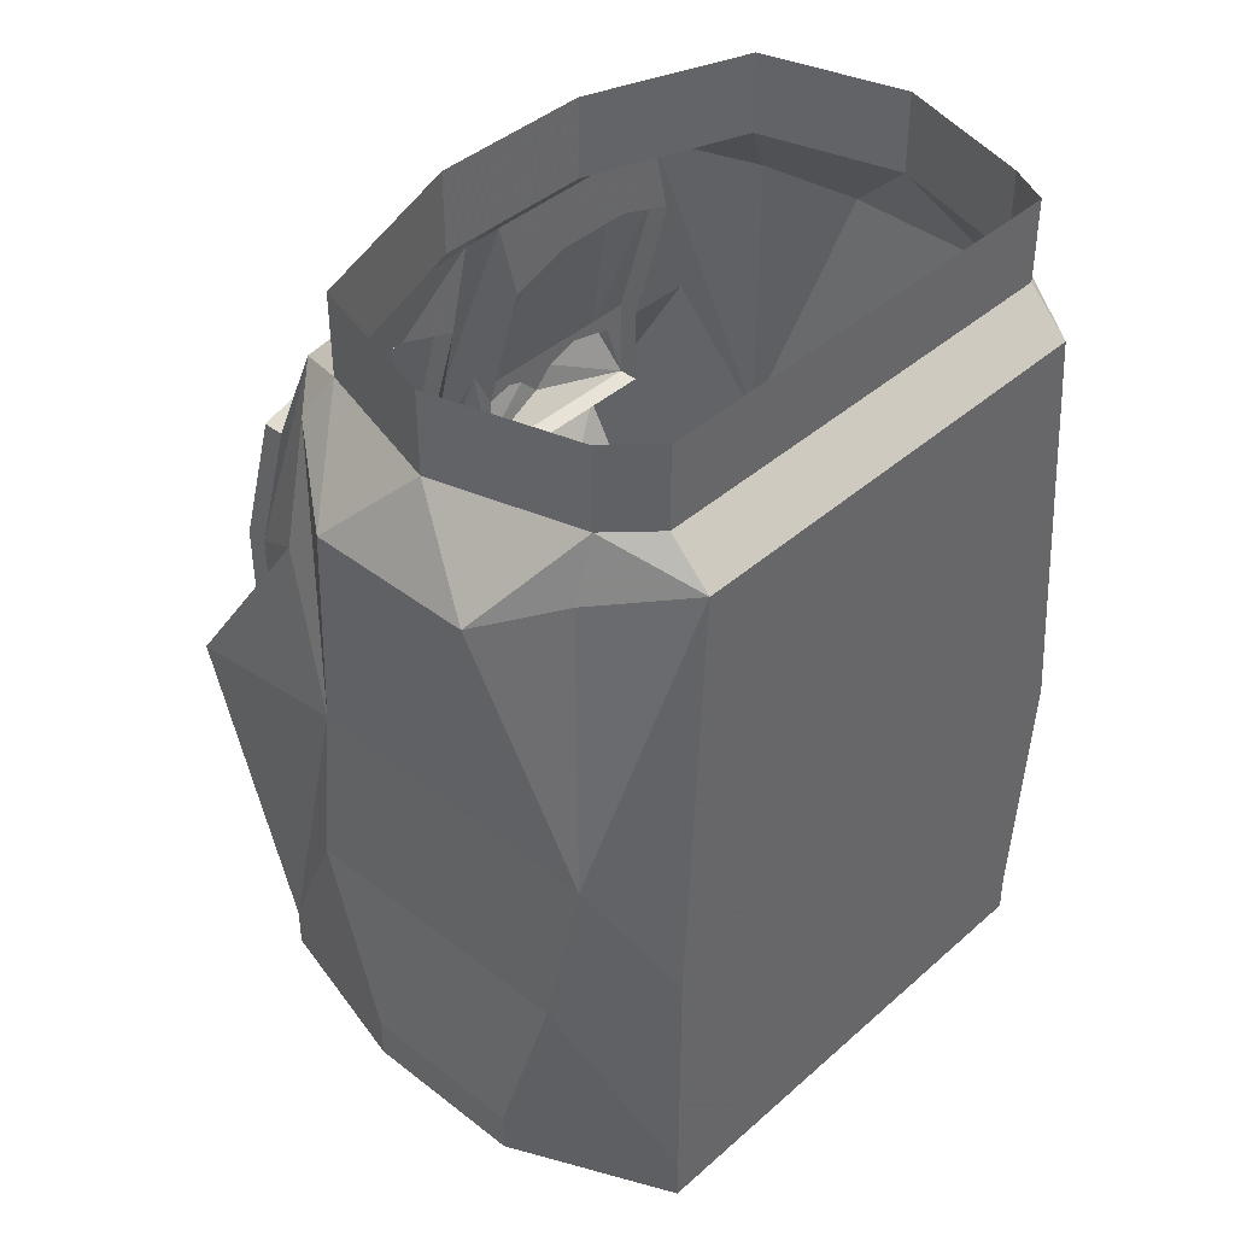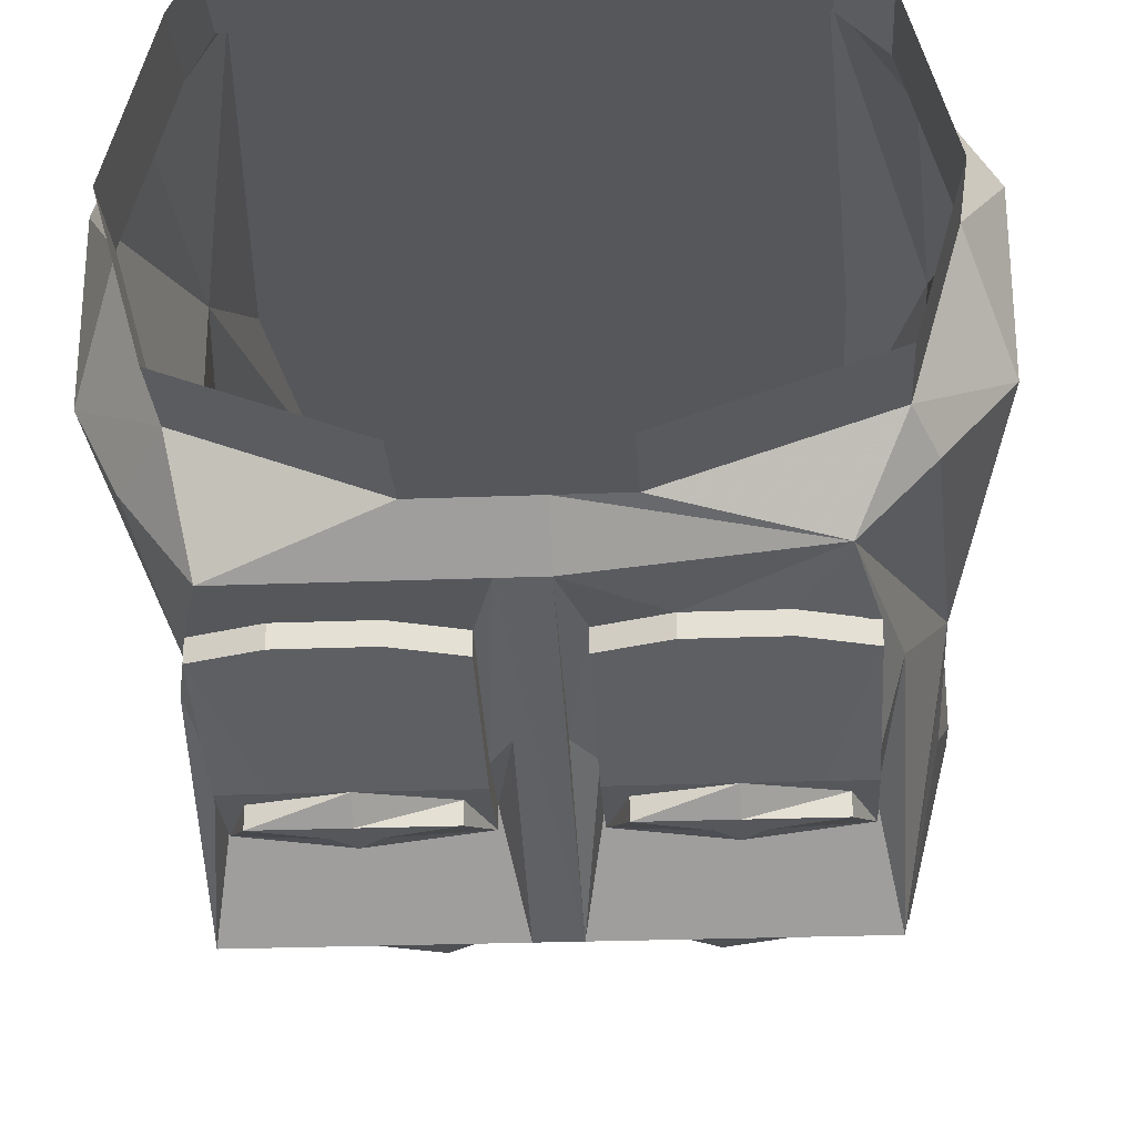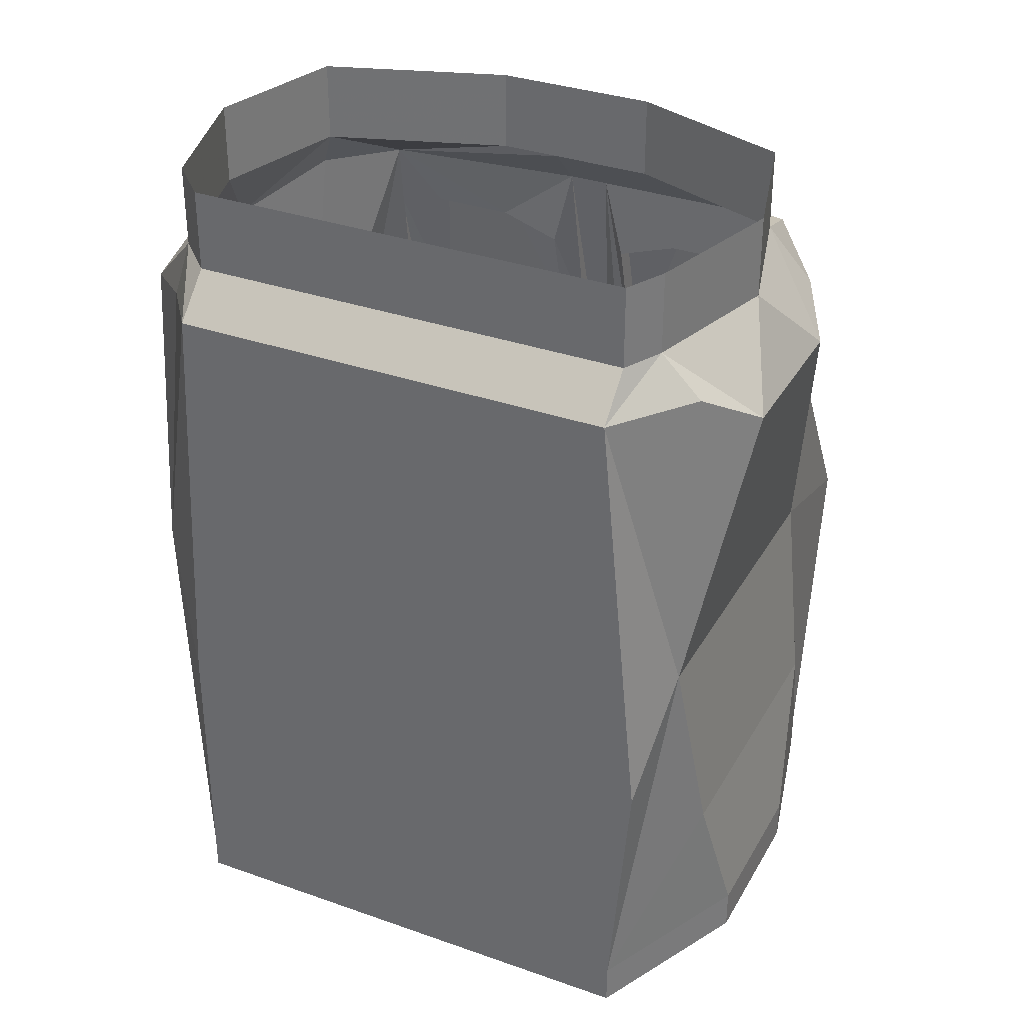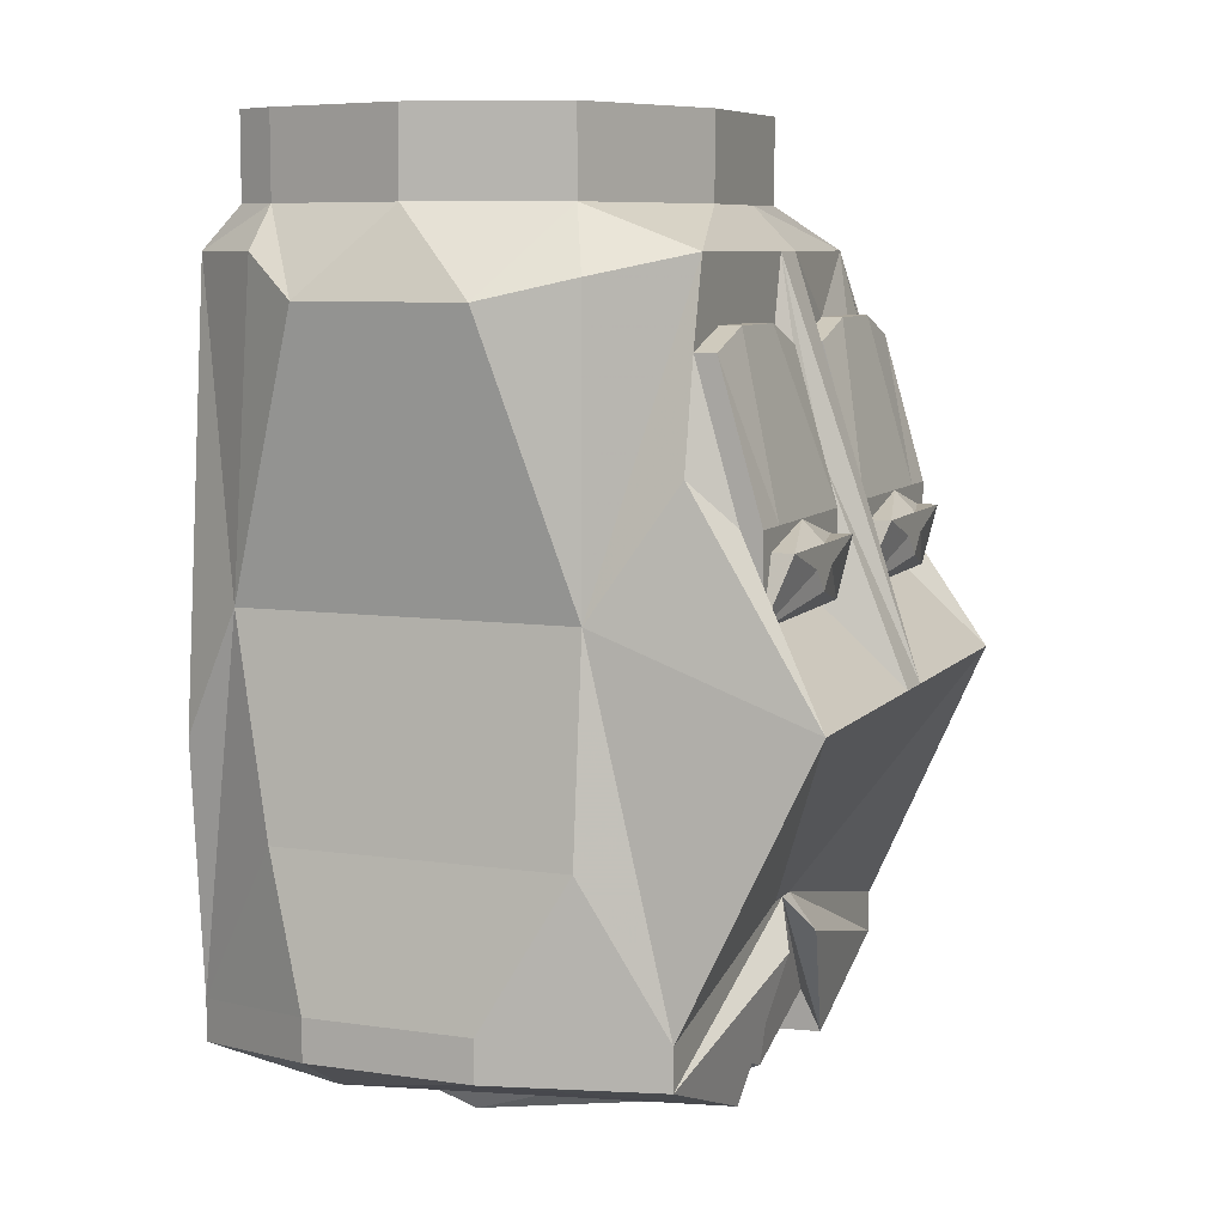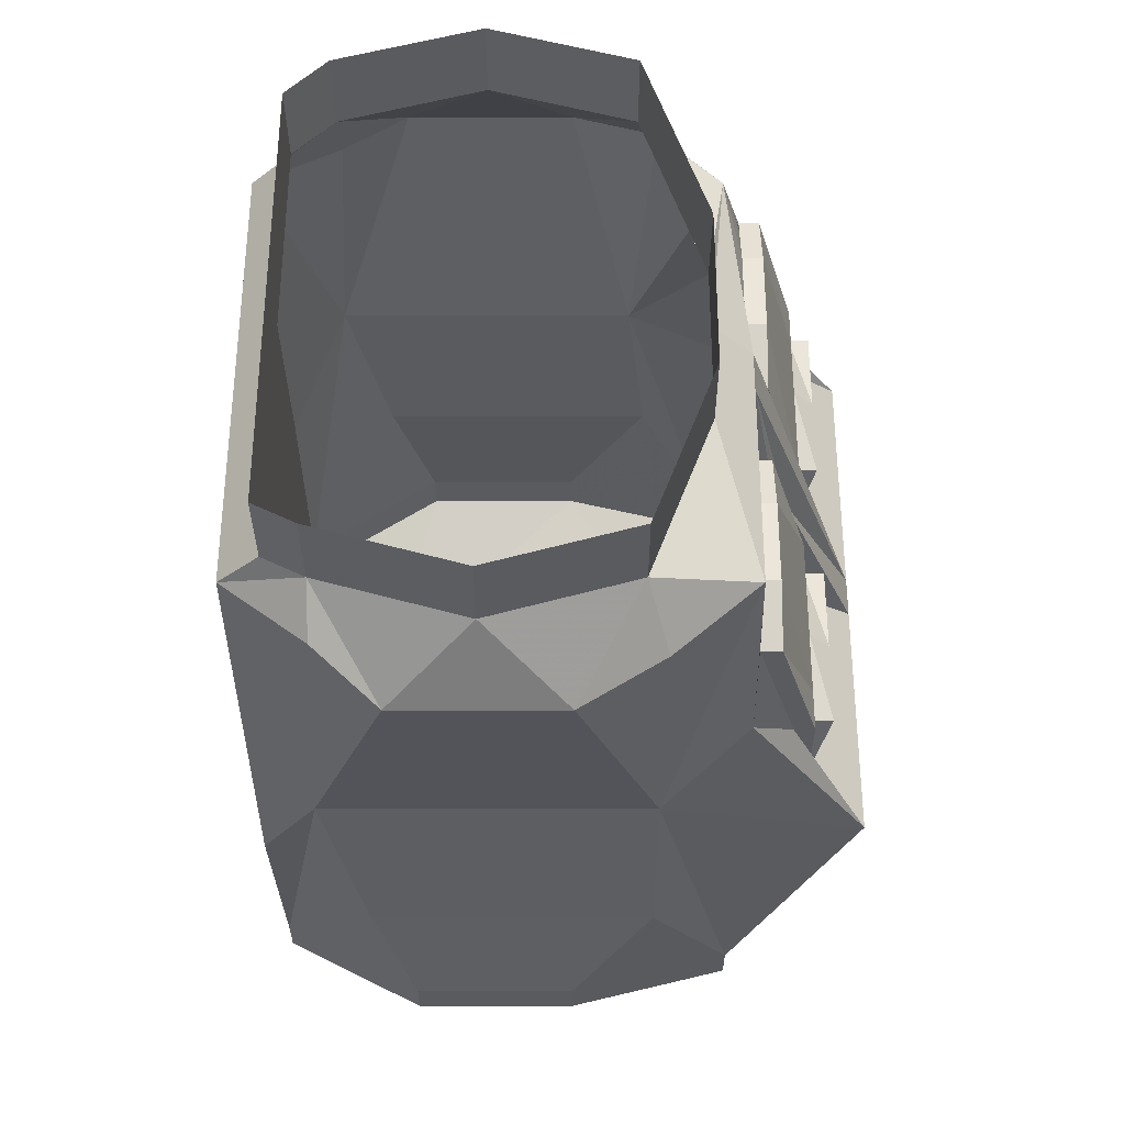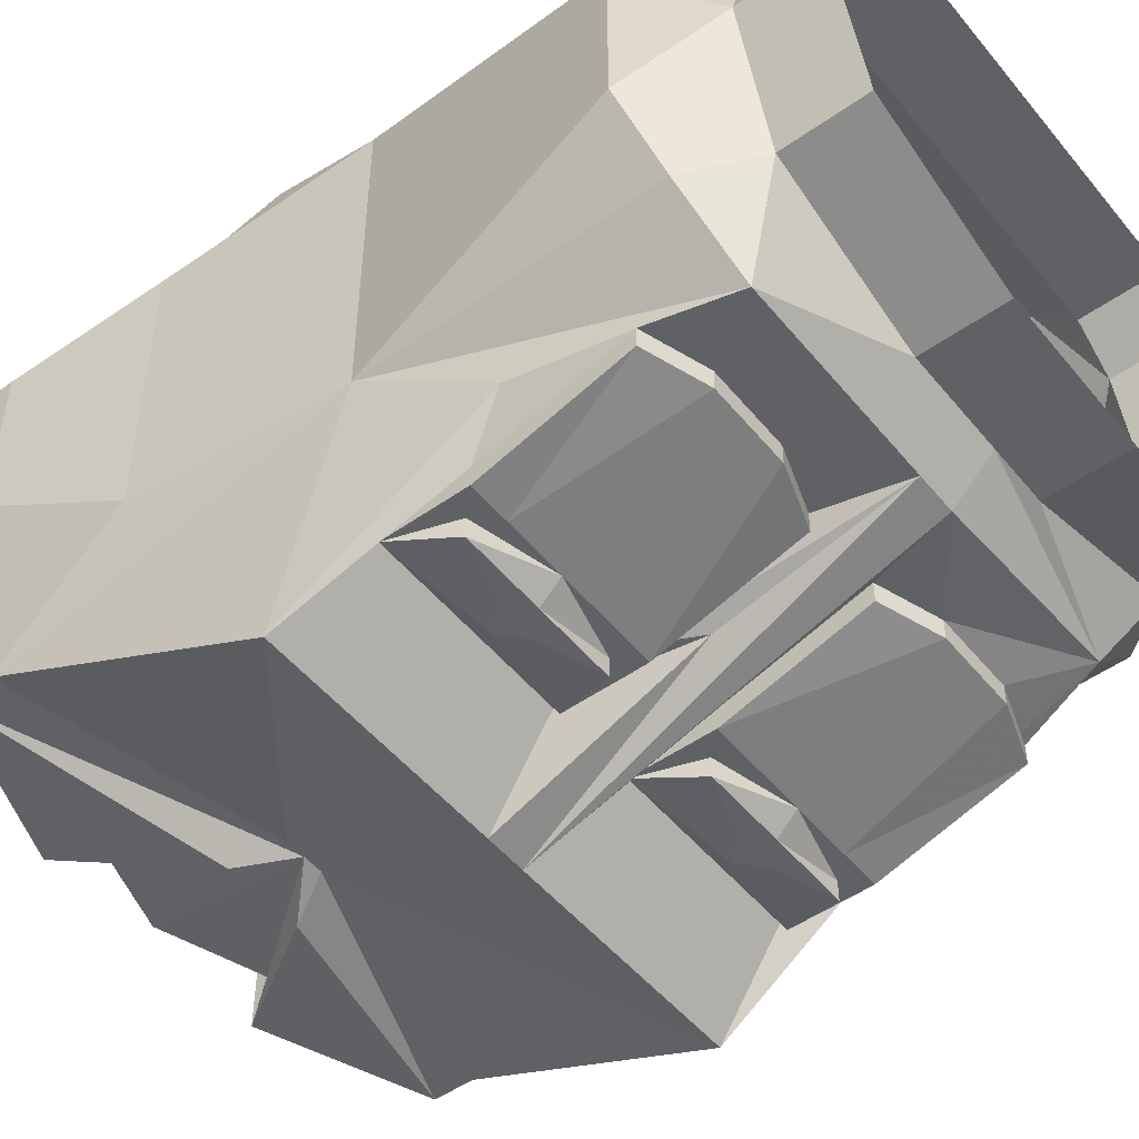
<metadata>
{"format":"obj","ext":"obj","renderer":"f3d","projection":"perspective","resolution":1024,"background":"white","views":[{"elev":41.4,"azim":-46.8,"up":"+Y"},{"elev":-26.4,"azim":-176.5,"up":"+Z"},{"elev":33.7,"azim":25.7,"up":"+Y"},{"elev":7.9,"azim":111.9,"up":"+Y"},{"elev":57.5,"azim":90.0,"up":"+Y"},{"elev":-50.2,"azim":127.8,"up":"+Z"}]}
</metadata>
<code>
v 0.125 -0.9766 0.0625
v 0.1094 -1.078 0.09375
v 0.1094 -1.078 -0.03125
v 0.125 -0.9766 0
v 0.1094 -0.9453 0.03125
v 0.09375 -0.9453 0.08594
v 0.1094 -0.9609 0.08594
v 0.08594 -0.9609 0.1172
v 0.1016 -1.125 0.1172
v 0.09375 -1.219 0.1172
v 0.1172 -1.156 0.07812
v 0.1172 -1.156 -0.03125
v 0.1094 -1.211 -0.0625
v 0.1016 -1.109 -0.1094
v 0.1016 -1.031 -0.0625
v 0.08594 -0.9609 -0.0625
v 0.1094 -0.9688 -0.03125
v 0.09375 -0.9453 -0.02344
v 0.09375 -0.9141 -0.02344
v 0.1094 -0.9141 0.03125
v 0.09375 -0.9141 0.08594
v 0.08594 -0.9453 0.1016
v 0.05469 -1.07 -0.09375
v 0.04688 -1.062 -0.09375
v 0.05469 -1.055 -0.09375
v 0.0625 -1.062 -0.09375
v 0.09375 -1.078 -0.08594
v 0.01562 -1.078 -0.08594
v 0.02344 -1.055 -0.09375
v 0.02344 -1.055 -0.08594
v 0.05469 -1.047 -0.08594
v 0.08594 -1.055 -0.09375
v 0.08594 -1.055 -0.08594
v 0.09375 -1.047 -0.08594
v 0.09375 -1.047 -0.07812
v 0.09375 -1.078 -0.07812
v 0.01562 -1.078 -0.07812
v 0.01562 -1.047 -0.08594
v 0.01562 -0.9922 -0.07031
v 0.03906 -0.9844 -0.07031
v 0.01562 -1.047 -0.07812
v 0.01562 -0.9922 -0.0625
v 0.03906 -0.9844 -0.0625
v 0.07031 -0.9844 -0.07031
v 0.03906 -1.047 -0.08594
v 0.03125 -1.047 -0.08594
v 0.07031 -1.047 -0.08594
v 0.07812 -1.047 -0.08594
v 0.09375 -0.9922 -0.07031
v 0.07031 -0.9844 -0.0625
v 0.09375 -0.9922 -0.0625
v 0.007812 -1.109 -0.1094
v 0.007812 -1.031 -0.07812
v 0.04688 -1.234 -0.05469
v 0 -1.25 -0.05469
v 0 -1.188 -0.0625
v 0.01562 -1.203 -0.07031
v 0.04688 -1.25 -0.0625
v 0.05469 -1.242 0.08594
v 0.03906 -1.266 0.03906
v 0.03125 -1.258 -0.02344
v 0 -1.258 -0.03125
v -0.03125 -1.258 -0.02344
v -0.04688 -1.234 -0.05469
v -0.04688 -1.25 -0.0625
v -0.01562 -1.203 -0.07031
v -0.007812 -1.188 -0.0625
v -0.007812 -1.109 -0.1094
v 0.007812 -1.188 -0.0625
v 0.1094 -1.227 -0.0625
v 0.125 -1.227 0
v 0.05469 -1.258 0.08594
v -0.05469 -1.242 0.08594
v 0 -1.266 0.0625
v -0.007812 -0.9453 -0.04688
v 0.007812 -0.9453 -0.04688
v -0.007812 -0.9609 -0.0625
v -0.08594 -0.9609 -0.05469
v -0.03125 -0.9453 -0.04688
v -0.007812 -0.9141 -0.04688
v 0.007812 -0.9141 -0.04688
v 0.03125 -0.9453 -0.04688
v 0.007812 -0.9609 -0.0625
v -0.007812 -1.031 -0.07812
v -0.01562 -0.9922 -0.0625
v -0.03906 -0.9844 -0.0625
v -0.07031 -0.9844 -0.0625
v -0.09375 -0.9922 -0.0625
v -0.09375 -1.047 -0.07812
v -0.1016 -1.031 -0.05469
v -0.1172 -1.078 -0.02344
v -0.1094 -0.9609 -0.03125
v -0.1016 -0.9453 -0.02344
v -0.1016 -0.9141 -0.02344
v -0.03125 -0.9141 -0.04688
v 0.125 -1.211 0
v 0.125 -1.211 0.0625
v 0.125 -1.227 0.0625
v 0.08594 -0.9141 0.1016
v -0.08594 -0.9453 0.1016
v -0.08594 -0.9609 0.1172
v -0.09375 -1.125 0.1172
v -0.09375 -1.219 0.1172
v -0.09375 -1.234 0.1172
v 0.09375 -1.234 0.1172
v 0.03125 -0.9141 -0.04688
v -0.05469 -1.258 0.08594
v -0.03906 -1.266 0.03906
v -0.05469 -1.07 -0.09375
v -0.05469 -1.055 -0.09375
v -0.04688 -1.062 -0.09375
v -0.01562 -1.078 -0.08594
v -0.09375 -1.078 -0.08594
v -0.0625 -1.062 -0.09375
v -0.08594 -1.055 -0.09375
v -0.08594 -1.055 -0.08594
v -0.05469 -1.047 -0.08594
v -0.02344 -1.055 -0.09375
v -0.02344 -1.055 -0.08594
v -0.01562 -1.047 -0.08594
v -0.01562 -1.047 -0.07812
v -0.01562 -1.078 -0.07812
v -0.09375 -1.078 -0.07812
v -0.09375 -1.047 -0.08594
v -0.01562 -0.9922 -0.07031
v -0.03906 -0.9844 -0.07031
v -0.1016 -1.109 -0.1094
v -0.09375 -0.9922 -0.07031
v -0.07812 -1.047 -0.08594
v -0.07031 -1.047 -0.08594
v -0.07031 -0.9844 -0.07031
v -0.03906 -1.047 -0.08594
v -0.03125 -1.047 -0.08594
v -0.1172 -1.078 0.09375
v -0.1172 -1.148 0.07812
v -0.1094 -0.9688 0.08594
v -0.1328 -0.9766 0.0625
v -0.1328 -0.9766 0
v -0.1172 -0.9453 0.03125
v -0.1172 -0.9141 0.03125
v -0.1016 -0.9453 0.08594
v -0.08594 -0.9141 0.1016
v -0.1016 -0.9141 0.08594
v -0.1094 -1.211 -0.0625
v -0.1172 -1.148 -0.03125
v -0.125 -1.211 0.0625
v -0.125 -1.227 0.0625
v -0.125 -1.211 0
v -0.1094 -1.227 -0.0625
v -0.125 -1.227 0
f 1 2 3
f 1 3 4
f 1 4 5
f 1 5 6
f 1 6 7
f 1 7 2
f 2 7 8
f 2 10 11
f 2 11 3
f 3 11 12
f 3 12 13
f 3 13 14
f 3 14 15
f 3 15 16
f 3 16 17
f 3 17 4
f 4 17 18
f 4 18 5
f 6 22 8
f 6 8 7
f 23 26 27
f 23 27 28
f 23 28 24
f 24 28 29
f 24 29 25
f 25 32 26
f 26 32 27
f 27 33 34
f 28 38 30
f 39 40 38
f 39 42 40
f 40 42 43
f 40 43 44
f 40 44 31
f 40 31 45
f 40 46 38
f 38 46 30
f 48 49 34
f 48 34 33
f 48 44 49
f 49 44 50
f 49 50 51
f 35 51 15
f 35 15 14
f 35 14 36
f 36 14 37
f 37 14 52
f 37 52 53
f 37 53 41
f 31 44 47
f 75 77 78
f 75 78 79
f 76 82 16
f 76 16 83
f 77 84 85
f 77 85 86
f 77 86 78
f 78 86 87
f 78 87 88
f 78 88 89
f 78 89 90
f 78 90 91
f 78 91 92
f 78 92 93
f 78 93 79
f 96 13 12
f 96 12 97
f 13 69 14
f 14 69 52
f 22 100 8
f 8 100 101
f 10 97 11
f 11 97 12
f 16 82 18
f 16 18 17
f 53 83 41
f 41 83 42
f 42 83 43
f 43 83 50
f 43 50 44
f 16 51 50
f 16 50 83
f 15 51 16
f 109 111 112
f 109 112 113
f 109 113 114
f 110 114 115
f 110 118 111
f 111 118 112
f 112 119 120
f 113 124 116
f 113 115 114
f 125 120 126
f 125 126 86
f 125 86 85
f 121 85 84
f 121 84 68
f 121 68 122
f 122 68 127
f 122 127 123
f 123 127 90
f 123 90 89
f 124 128 129
f 124 129 116
f 117 130 131
f 117 131 126
f 117 126 132
f 119 133 120
f 120 133 126
f 128 131 129
f 134 91 135
f 134 135 103
f 134 101 136
f 134 136 137
f 134 137 138
f 134 138 91
f 91 138 92
f 92 138 93
f 93 138 139
f 141 101 100
f 141 139 137
f 141 137 136
f 141 136 101
f 139 138 137
f 91 127 144
f 91 144 145
f 91 145 135
f 135 145 146
f 135 146 103
f 148 145 144
f 148 146 145
f 67 144 127
f 67 127 68
f 91 90 127
f 128 88 131
f 131 88 87
f 131 87 126
f 126 87 86
f 2 8 9
f 2 9 10
f 8 101 102
f 8 102 9
f 9 102 10
f 10 102 103
f 134 103 102
f 134 102 101
f 5 18 19
f 5 19 20
f 5 20 6
f 6 20 21
f 6 21 22
f 79 93 94
f 79 94 95
f 22 21 99
f 22 99 100
f 18 82 106
f 18 106 19
f 93 139 140
f 93 140 94
f 141 100 142
f 141 142 143
f 141 143 139
f 100 99 142
f 139 143 140
f 23 24 25
f 23 25 26
f 56 67 68
f 56 68 52
f 56 52 69
f 75 76 77
f 75 80 76
f 76 80 81
f 76 83 77
f 77 83 68
f 77 68 84
f 52 68 53
f 53 68 83
f 109 110 111
f 109 114 110
f 25 29 30
f 25 30 31
f 25 31 32
f 27 32 33
f 27 34 35
f 27 35 36
f 27 36 28
f 28 36 37
f 28 37 38
f 28 30 29
f 39 38 41
f 39 41 42
f 40 45 46
f 31 33 32
f 48 47 44
f 49 51 34
f 34 51 35
f 37 41 38
f 110 115 116
f 110 116 117
f 110 117 118
f 112 118 119
f 112 120 121
f 112 121 122
f 112 122 113
f 113 122 123
f 113 123 124
f 113 116 115
f 125 85 120
f 120 85 121
f 123 89 124
f 124 89 128
f 117 119 118
f 126 133 132
f 129 131 130
f 128 89 88
f 30 46 45
f 30 45 31
f 31 47 33
f 48 33 47
f 75 79 80
f 76 81 82
f 79 95 80
f 82 81 106
f 116 129 130
f 116 130 117
f 117 132 119
f 119 132 133
f 54 55 56
f 54 59 60
f 54 60 61
f 54 61 55
f 55 61 62
f 55 62 63
f 55 63 64
f 55 64 56
f 59 73 74
f 59 74 60
f 73 64 63
f 73 63 108
f 73 108 74
f 54 56 57
f 54 57 58
f 54 58 59
f 56 64 65
f 56 65 66
f 56 66 67
f 56 69 70
f 56 70 57
f 58 72 59
f 59 72 73
f 96 97 98
f 96 98 71
f 96 71 13
f 13 71 70
f 13 70 69
f 10 103 104
f 10 104 105
f 10 105 97
f 72 107 73
f 73 107 64
f 97 105 98
f 103 146 147
f 103 147 104
f 148 144 149
f 148 149 150
f 148 150 146
f 150 147 146
f 67 66 149
f 67 149 144
f 64 107 65
f 57 70 58
f 58 70 71
f 58 71 72
f 98 72 71
f 72 98 105
f 72 105 107
f 104 147 107
f 104 107 105
f 149 66 65
f 149 65 150
f 150 65 107
f 150 107 147

</code>
